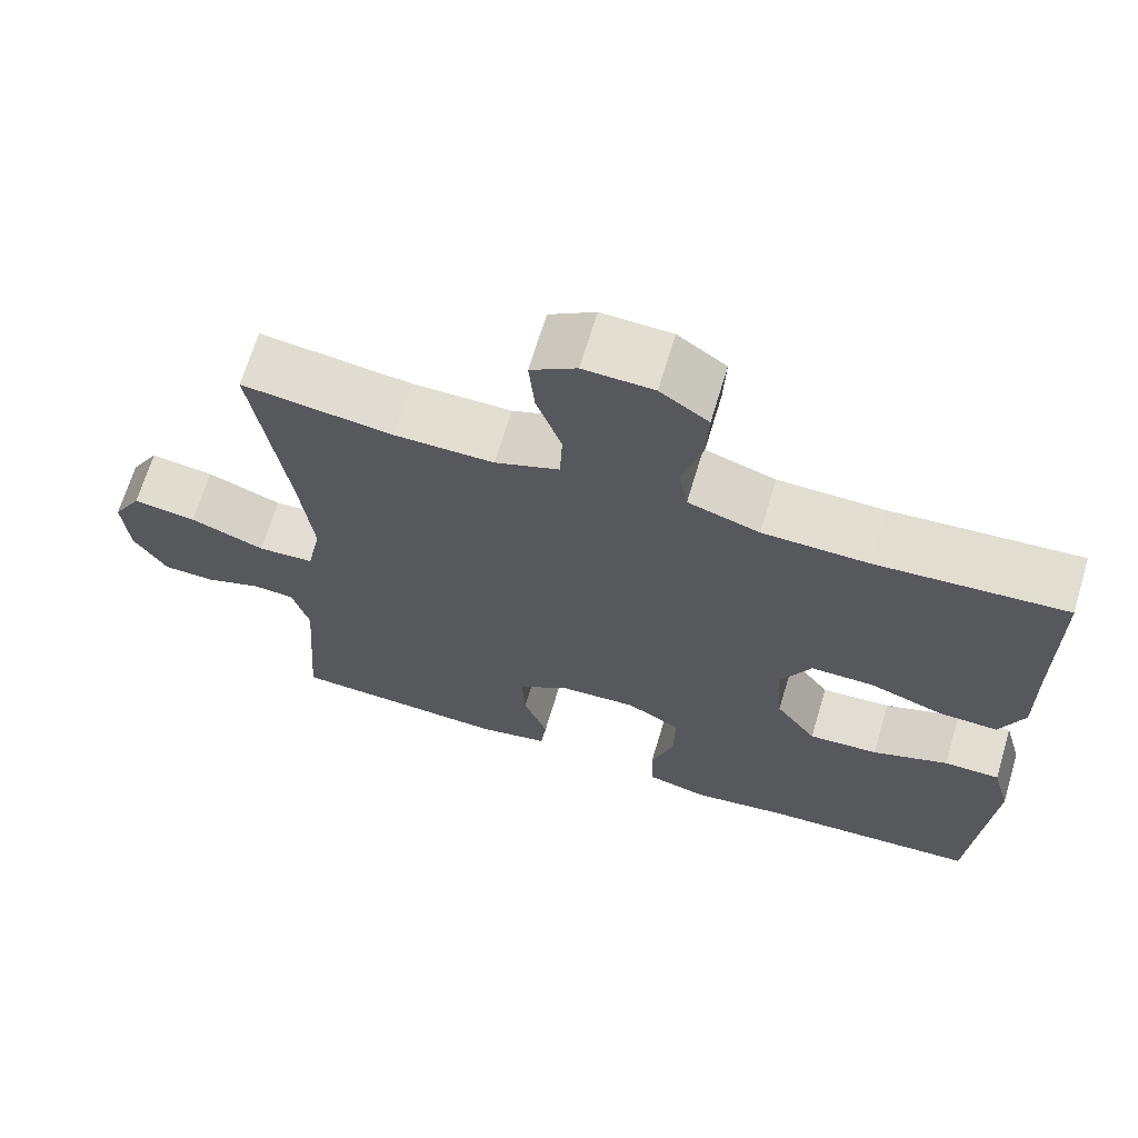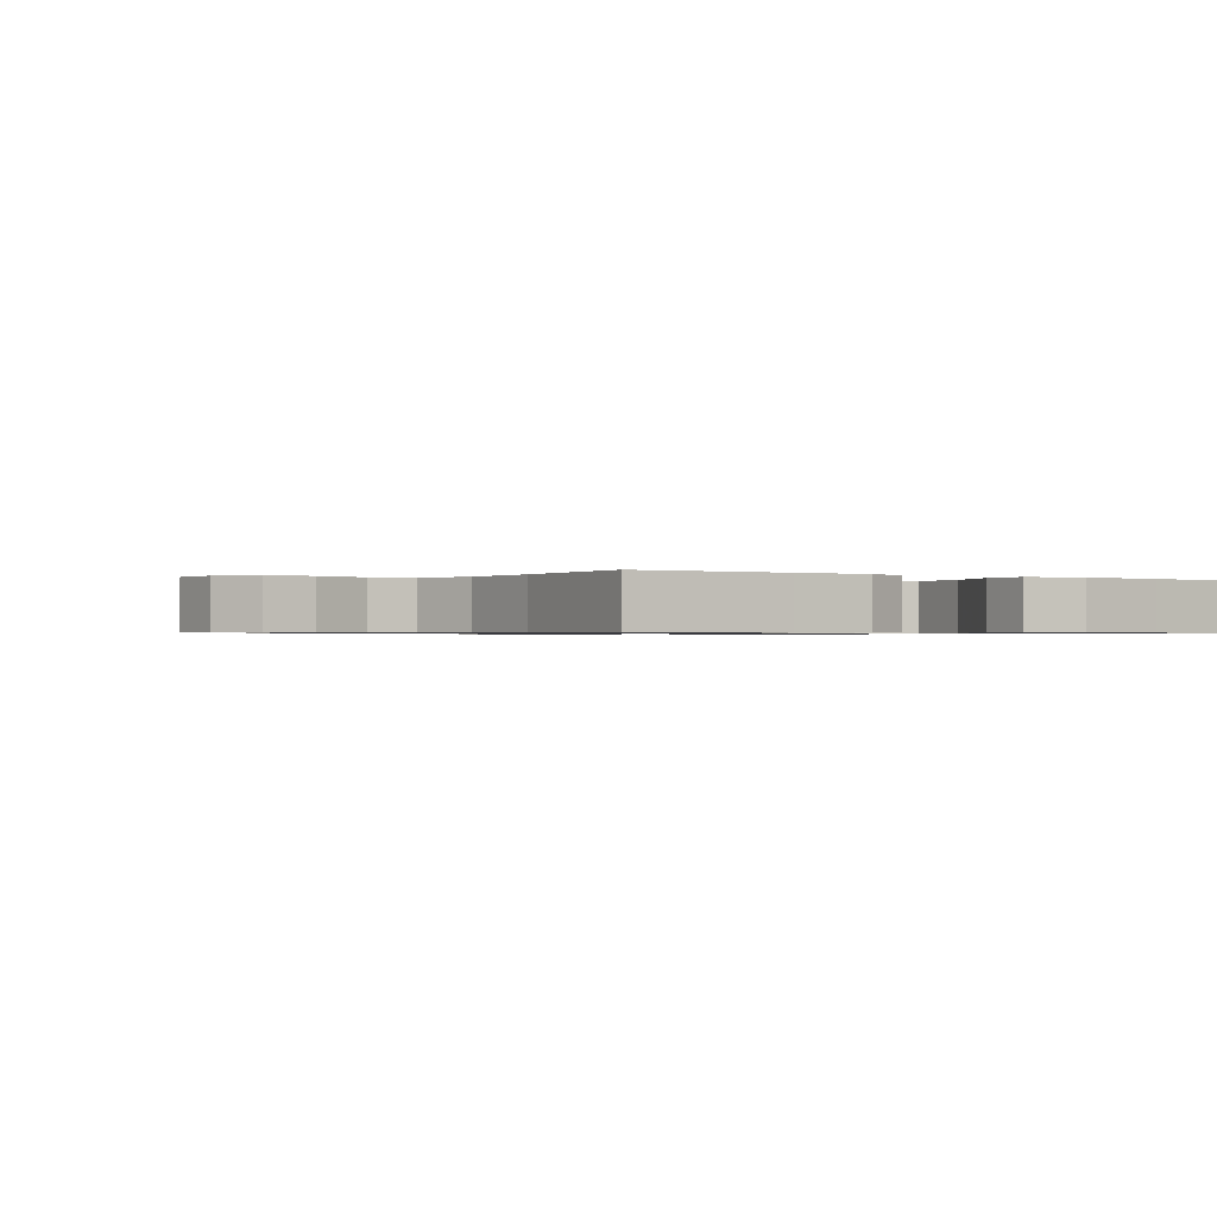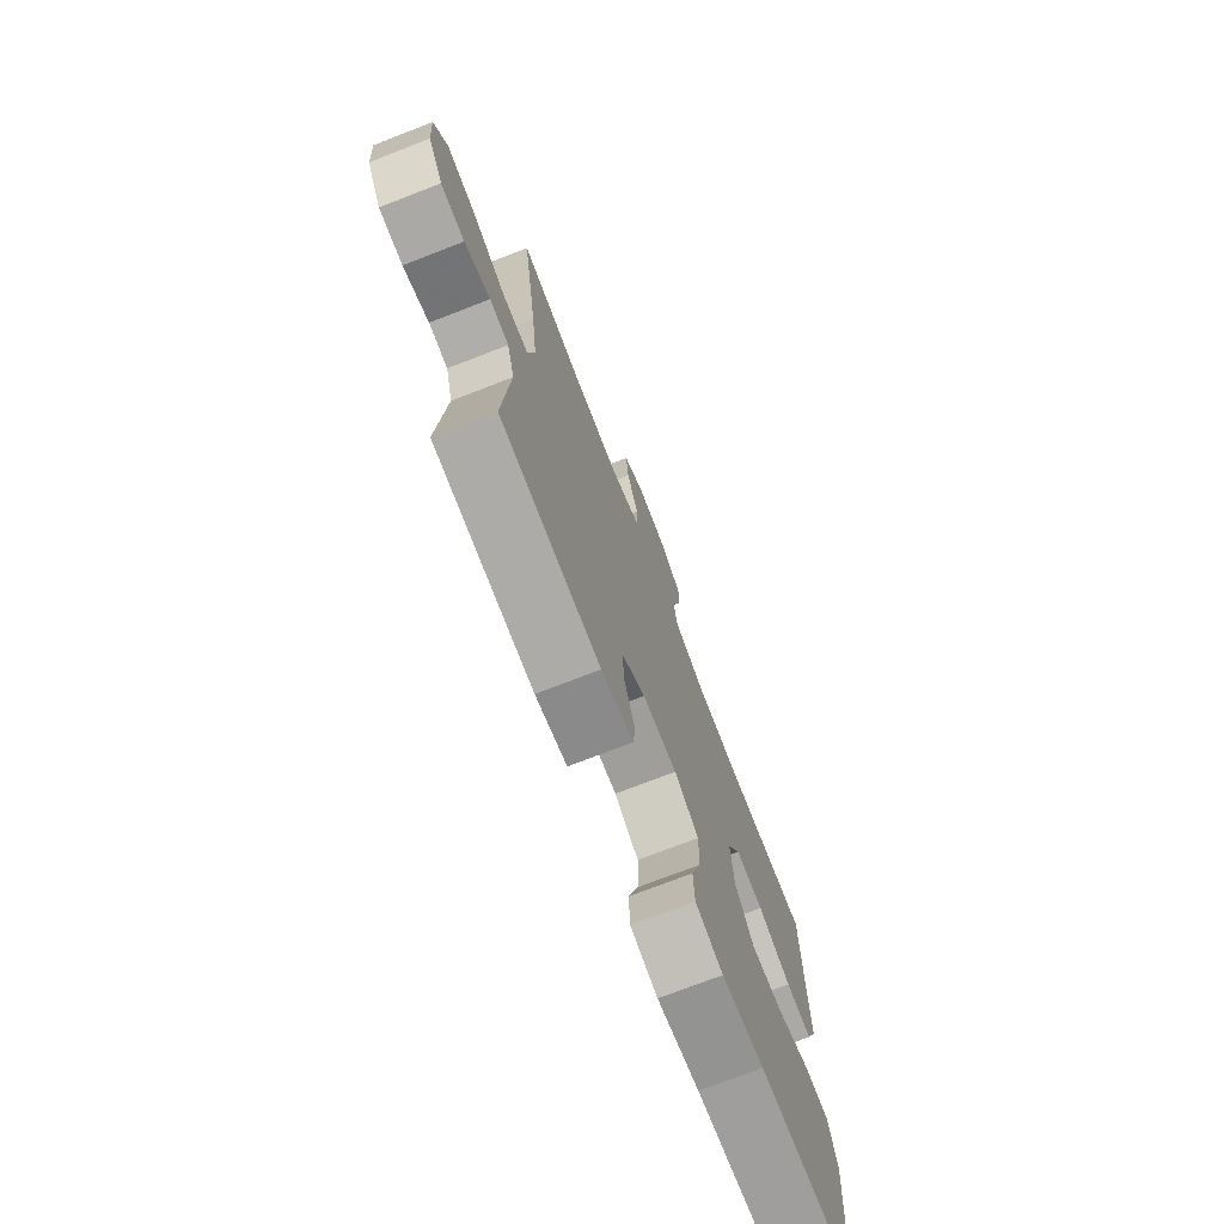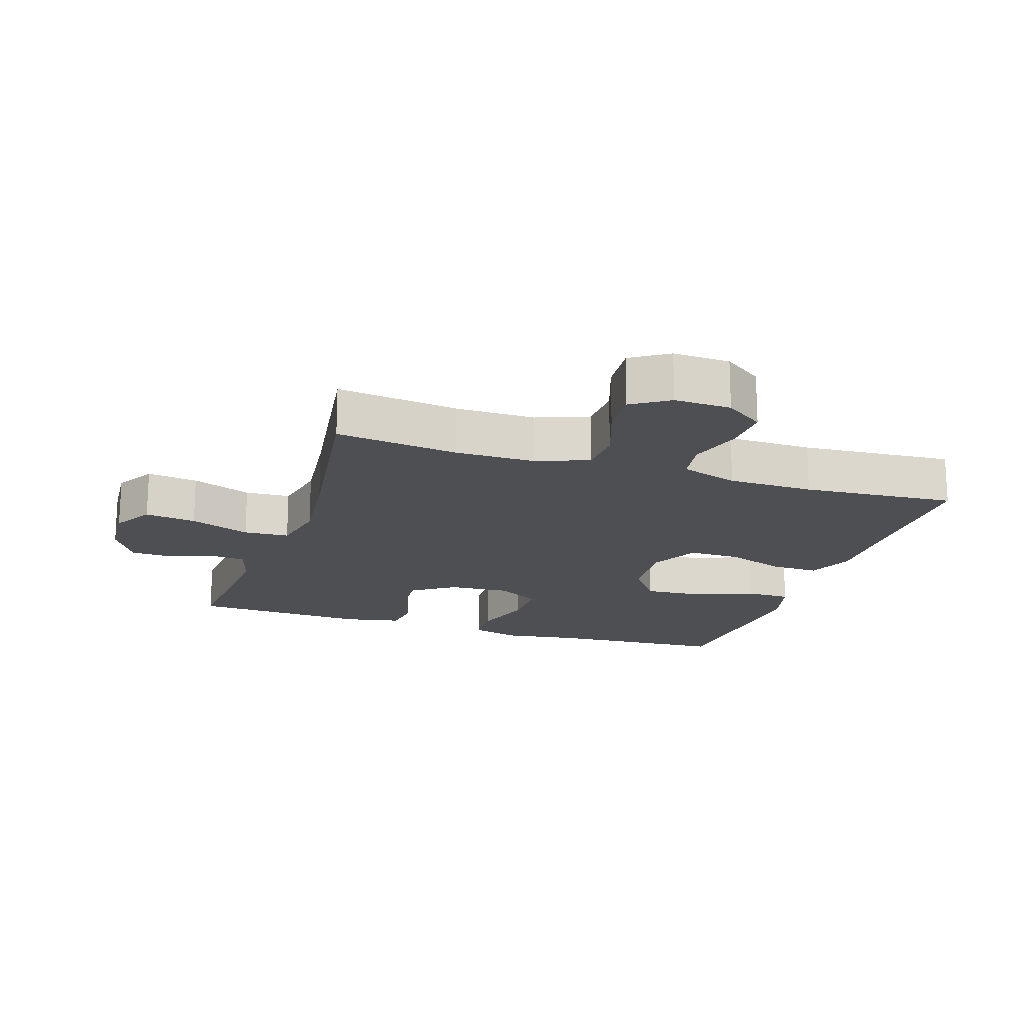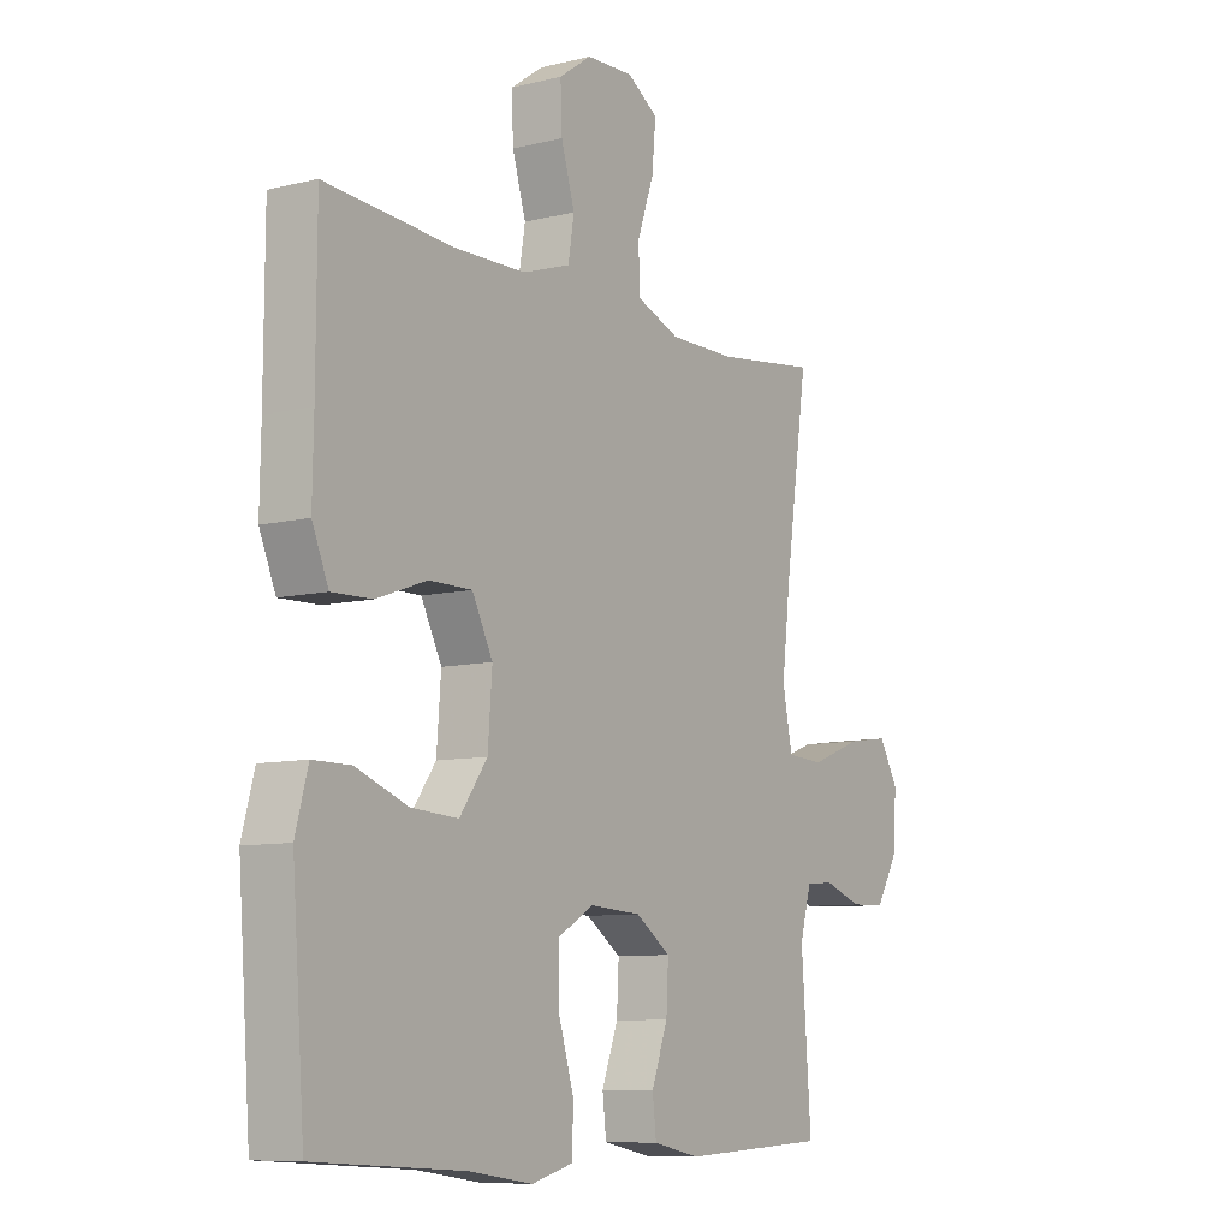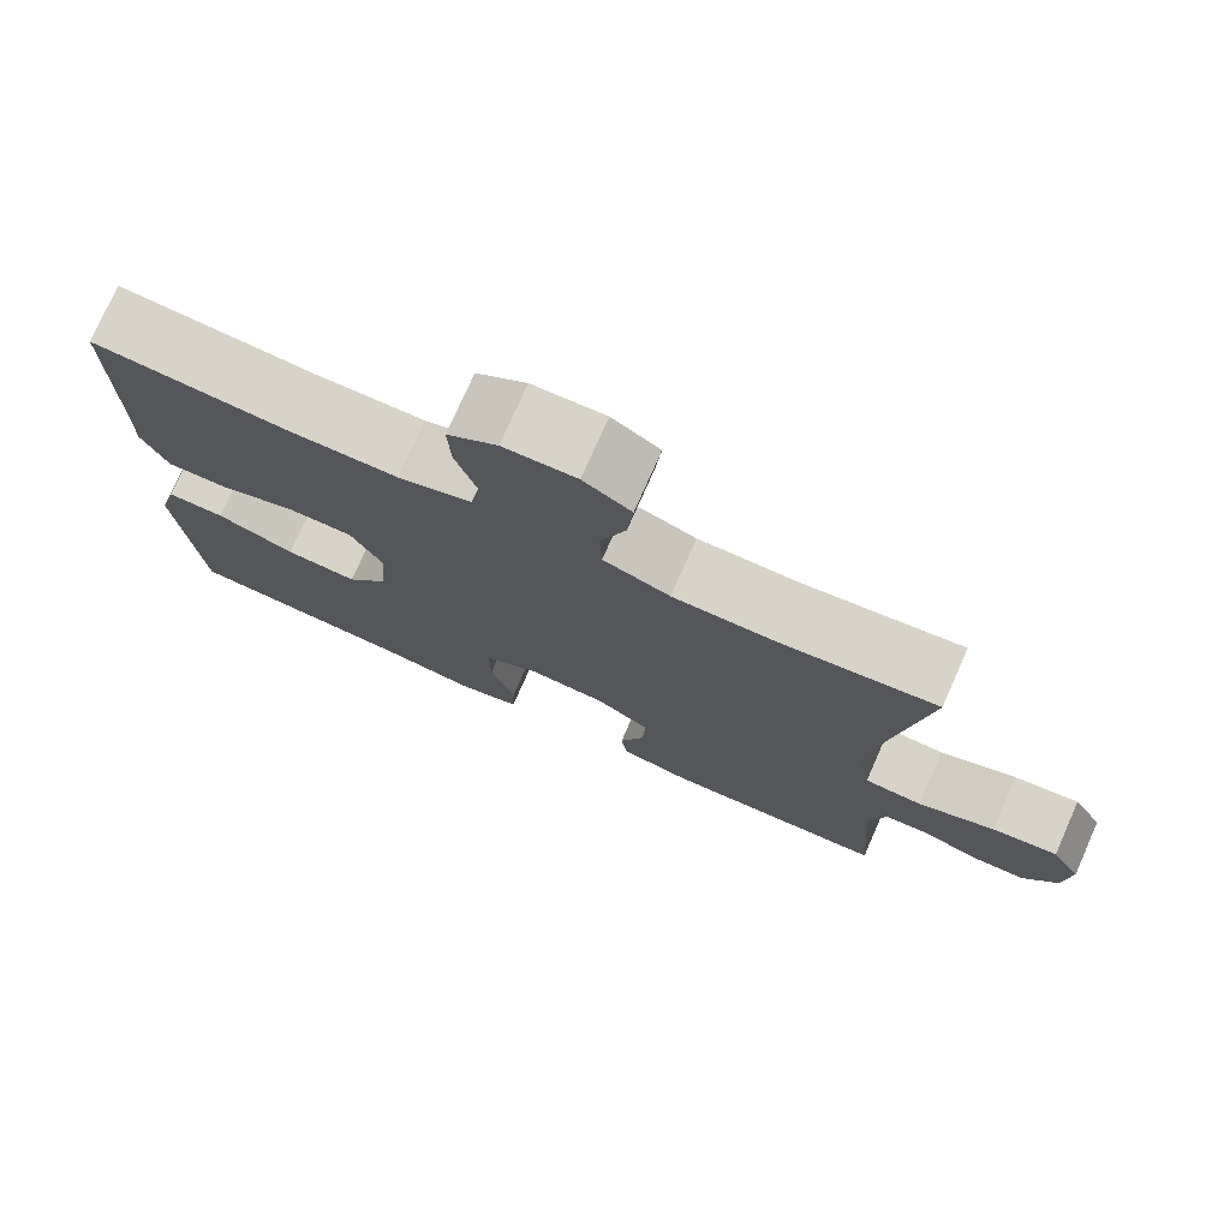
<metadata>
{"format":"obj","ext":"obj","renderer":"f3d","projection":"perspective","resolution":1024,"background":"white","views":[{"elev":67.7,"azim":16.7,"up":"+Z"},{"elev":-0.7,"azim":57.0,"up":"+Y"},{"elev":-74.0,"azim":-68.8,"up":"+Z"},{"elev":-17.8,"azim":-18.2,"up":"+Y"},{"elev":-8.7,"azim":123.6,"up":"+Z"},{"elev":76.4,"azim":-156.1,"up":"+Z"}]}
</metadata>
<code>
v -0.5 0.07 0.5
v -0.312 0.07 0.476
v -0.188 0.07 0.476
v -0.108 0.07 0.507
v -0.105 0.07 0.578
v -0.136 0.07 0.667
v -0.143 0.07 0.744
v -0.086 0.07 0.781
v 0.001 0.07 0.778
v 0.061 0.07 0.736
v 0.058 0.07 0.662
v 0.033 0.07 0.579
v 0.044 0.07 0.513
v 0.133 0.07 0.484
v 0.265 0.07 0.482
v 0.5 0.07 0.5
v 0.501 0.07 0.259
v 0.503 0.07 0.143
v 0.473 0.07 0.071
v 0.399 0.07 0.073
v 0.306 0.07 0.106
v 0.227 0.07 0.106
v 0.189 0.07 0.031
v 0.197 0.07 -0.074
v 0.248 0.07 -0.145
v 0.335 0.07 -0.139
v 0.43 0.07 -0.103
v 0.5 0.07 -0.103
v 0.523 0.07 -0.188
v 0.513 0.07 -0.322
v 0.5 0.07 -0.5
v 0.226 0.07 -0.517
v 0.109 0.07 -0.534
v 0.033 0.07 -0.514
v 0.03 0.07 -0.443
v 0.059 0.07 -0.348
v 0.06 0.07 -0.265
v -0.007 0.07 -0.226
v -0.102 0.07 -0.232
v -0.167 0.07 -0.277
v -0.163 0.07 -0.353
v -0.133 0.07 -0.435
v -0.14 0.07 -0.495
v -0.227 0.07 -0.513
v -0.5 0.07 -0.5
v -0.482 0.07 -0.251
v -0.503 0.07 -0.176
v -0.555 0.07 -0.172
v -0.625 0.07 -0.197
v -0.69 0.07 -0.195
v -0.731 0.07 -0.127
v -0.738 0.07 -0.033
v -0.702 0.07 0.029
v -0.623 0.07 0.018
v -0.53 0.07 -0.018
v -0.46 0.07 -0.014
v -0.442 0.07 0.076
v -0.458 0.07 0.213
v -0.5 0 0.5
v -0.312 0 0.476
v -0.188 0 0.476
v -0.108 0 0.507
v -0.105 0 0.578
v -0.136 0 0.667
v -0.143 0 0.744
v -0.086 0 0.781
v 0.001 0 0.778
v 0.061 0 0.736
v 0.058 0 0.662
v 0.033 0 0.579
v 0.044 0 0.513
v 0.133 0 0.484
v 0.265 0 0.482
v 0.5 0 0.5
v 0.501 0 0.259
v 0.503 0 0.143
v 0.473 0 0.071
v 0.399 0 0.073
v 0.306 0 0.106
v 0.227 0 0.106
v 0.189 0 0.031
v 0.197 0 -0.074
v 0.248 0 -0.145
v 0.335 0 -0.139
v 0.43 0 -0.103
v 0.5 0 -0.103
v 0.523 0 -0.188
v 0.513 0 -0.322
v 0.5 0 -0.5
v 0.226 0 -0.517
v 0.109 0 -0.534
v 0.033 0 -0.514
v 0.03 0 -0.443
v 0.059 0 -0.348
v 0.06 0 -0.265
v -0.007 0 -0.226
v -0.102 0 -0.232
v -0.167 0 -0.277
v -0.163 0 -0.353
v -0.133 0 -0.435
v -0.14 0 -0.495
v -0.227 0 -0.513
v -0.5 0 -0.5
v -0.482 0 -0.251
v -0.503 0 -0.176
v -0.555 0 -0.172
v -0.625 0 -0.197
v -0.69 0 -0.195
v -0.731 0 -0.127
v -0.738 0 -0.033
v -0.702 0 0.029
v -0.623 0 0.018
v -0.53 0 -0.018
v -0.46 0 -0.014
v -0.442 0 0.076
v -0.458 0 0.213
f 52 53 54 55
f 52 55 56
f 51 52 56
f 48 49 50 51
f 47 48 51 56
f 46 47 56
f 45 46 56 57
f 41 42 43 44
f 40 41 44 45
f 39 40 45 57
f 33 34 35 36
f 32 33 36 37
f 30 31 32 37
f 29 30 37 38
f 26 27 28 29
f 25 26 29 38
f 18 19 20 21
f 17 18 21 22
f 15 16 17 22
f 14 15 22 23
f 9 10 11 12
f 7 8 9 12
f 5 6 7 12
f 4 5 12 13
f 3 4 13 14
f 58 1 2
f 58 2 3
f 24 25 38 39
f 24 39 57 58
f 23 24 58
f 3 14 23 58
f 113 112 111 110
f 114 113 110
f 114 110 109
f 109 108 107 106
f 114 109 106 105
f 114 105 104
f 115 114 104 103
f 102 101 100 99
f 103 102 99 98
f 115 103 98 97
f 94 93 92 91
f 95 94 91 90
f 95 90 89 88
f 96 95 88 87
f 87 86 85 84
f 96 87 84 83
f 79 78 77 76
f 80 79 76 75
f 80 75 74 73
f 81 80 73 72
f 70 69 68 67
f 70 67 66 65
f 70 65 64 63
f 71 70 63 62
f 72 71 62 61
f 60 59 116
f 61 60 116
f 97 96 83 82
f 116 115 97 82
f 116 82 81
f 116 81 72 61
f 1 59 60 2
f 2 60 61 3
f 3 61 62 4
f 4 62 63 5
f 5 63 64 6
f 6 64 65 7
f 7 65 66 8
f 8 66 67 9
f 9 67 68 10
f 10 68 69 11
f 11 69 70 12
f 12 70 71 13
f 13 71 72 14
f 14 72 73 15
f 15 73 74 16
f 16 74 75 17
f 17 75 76 18
f 18 76 77 19
f 19 77 78 20
f 20 78 79 21
f 21 79 80 22
f 22 80 81 23
f 23 81 82 24
f 24 82 83 25
f 25 83 84 26
f 26 84 85 27
f 27 85 86 28
f 28 86 87 29
f 29 87 88 30
f 30 88 89 31
f 31 89 90 32
f 32 90 91 33
f 33 91 92 34
f 34 92 93 35
f 35 93 94 36
f 36 94 95 37
f 37 95 96 38
f 38 96 97 39
f 39 97 98 40
f 40 98 99 41
f 41 99 100 42
f 42 100 101 43
f 43 101 102 44
f 44 102 103 45
f 45 103 104 46
f 46 104 105 47
f 47 105 106 48
f 48 106 107 49
f 49 107 108 50
f 50 108 109 51
f 51 109 110 52
f 52 110 111 53
f 53 111 112 54
f 54 112 113 55
f 55 113 114 56
f 56 114 115 57
f 57 115 116 58
f 58 116 59 1

</code>
